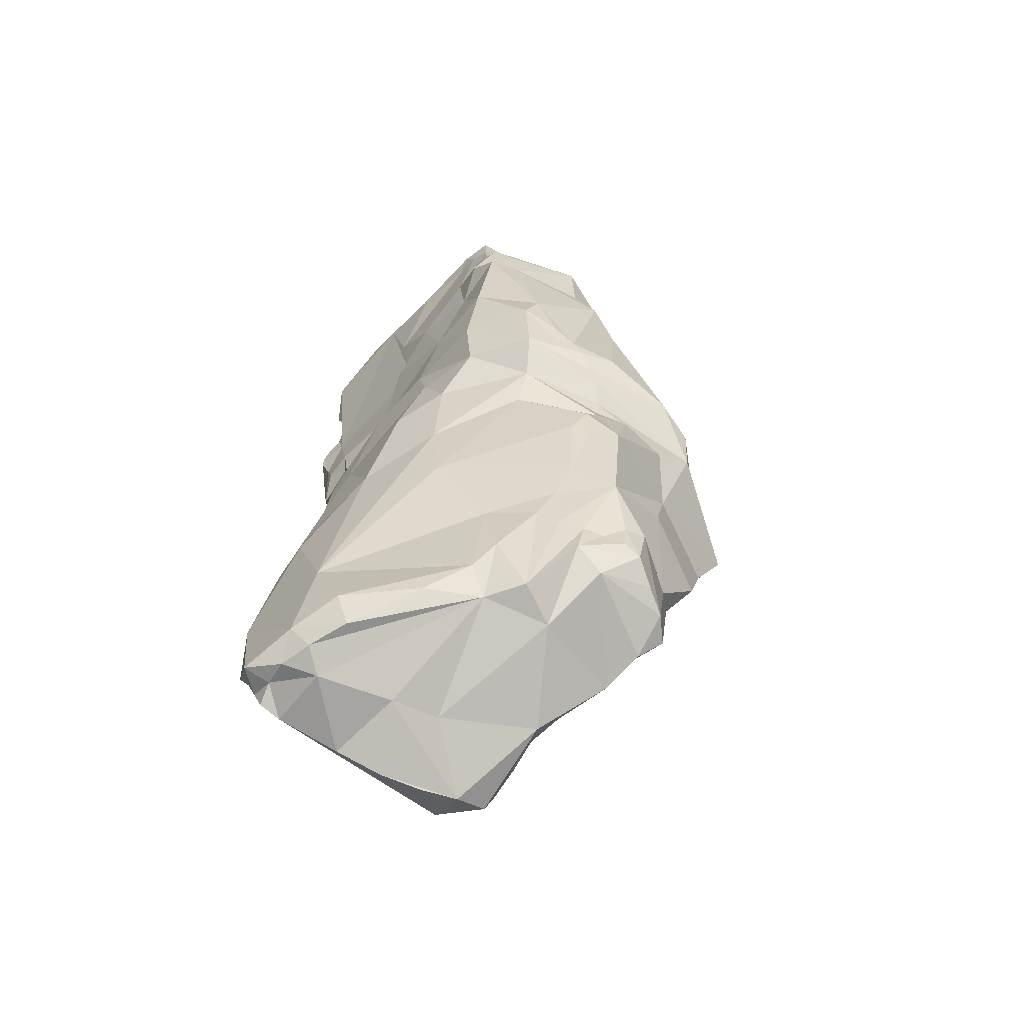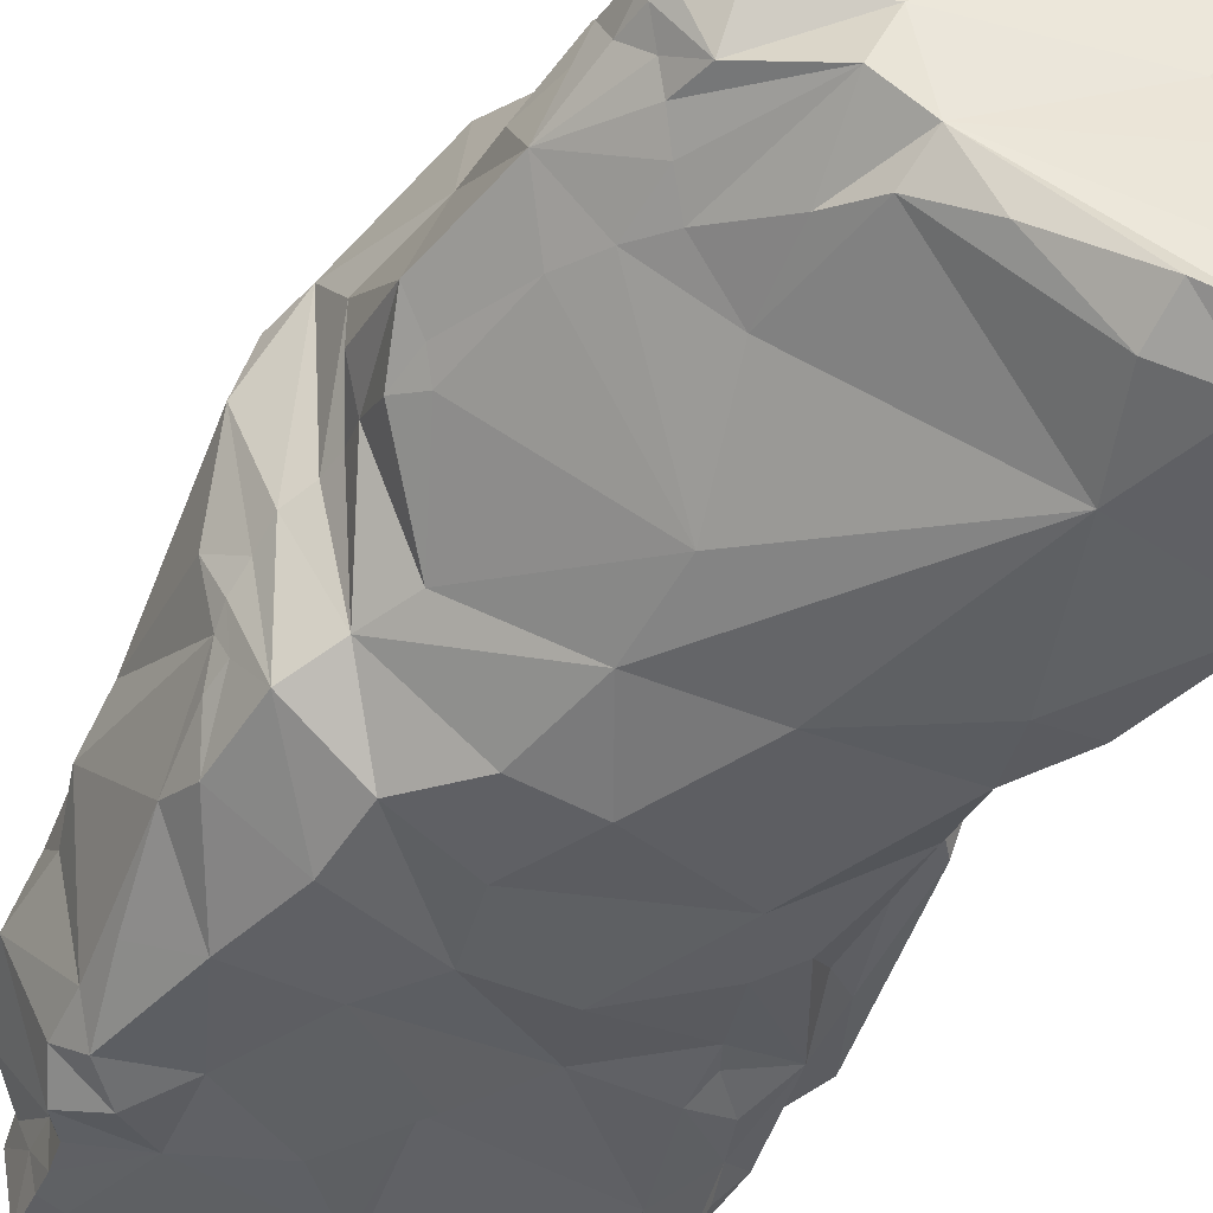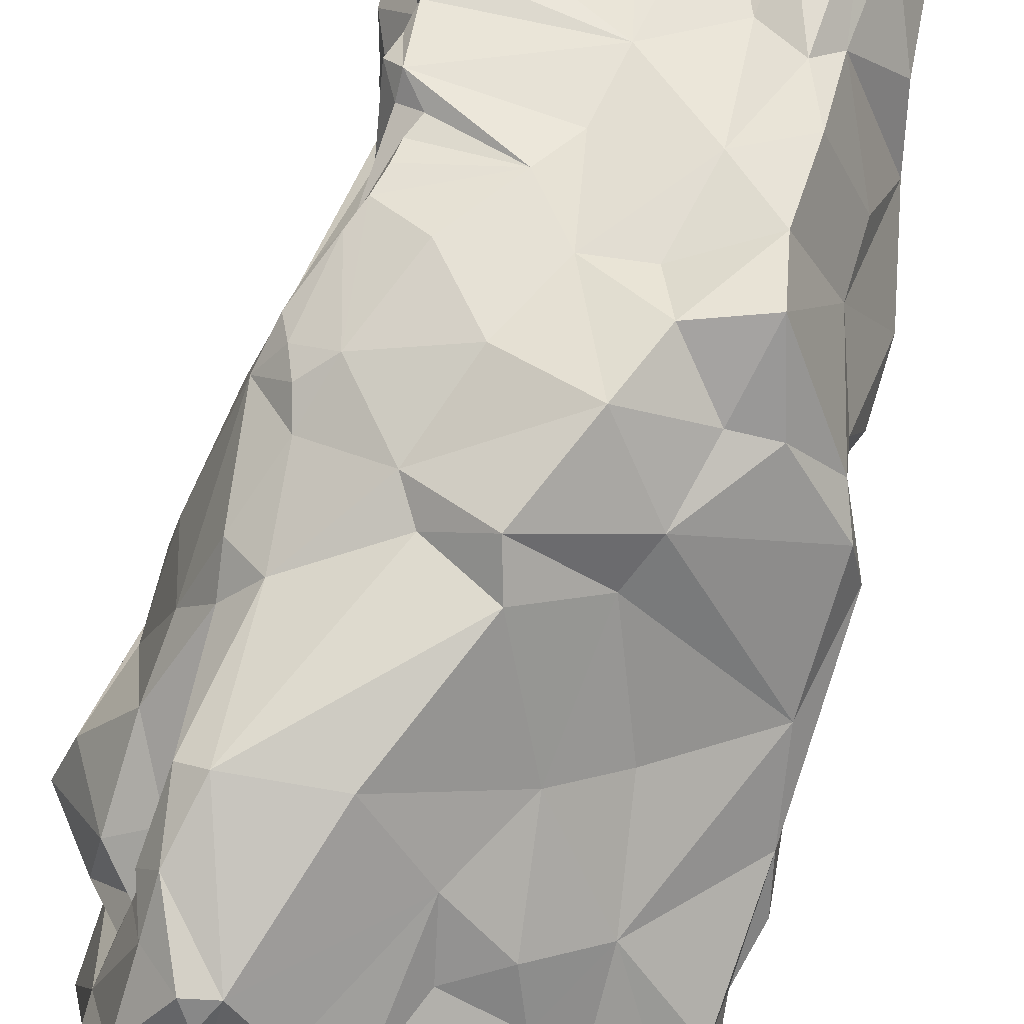
<metadata>
{"format":"obj","ext":"obj","renderer":"f3d","projection":"perspective","resolution":1024,"background":"white","views":[{"elev":-70.6,"azim":51.6,"up":"+Z"},{"elev":-40.2,"azim":155.6,"up":"+Y"},{"elev":76.0,"azim":17.9,"up":"+Y"}]}
</metadata>
<code>
o rock_2
v 0.2352 0.01797 0.2341
v 0.2718 0.151 0.1731
v 0.2426 0.05475 0.06816
v 0.2438 0.1211 -0.02767
v 0.2306 0.01634 0.171
v 0.2172 -0.01854 0.2563
v 0.237 0.007483 0.2907
v 0.2701 0.1091 0.3219
v 0.2209 -0.01561 0.3337
v 0.1831 -0.02938 0.2989
v 0.183 -0.01709 0.1207
v 0.2313 0.03918 0.01886
v 0.2363 0.1555 -0.07105
v 0.2171 0.05654 -0.06779
v 0.2439 0.1363 -0.04716
v 0.2313 0.1738 -0.0995
v 0.1812 0.08033 -0.1099
v 0.2353 0.09781 -0.0365
v 0.2618 0.2787 -0.07356
v 0.2589 0.1827 -0.02916
v 0.2264 0.3486 -0.1319
v 0.2124 0.1881 -0.1231
v 0.2602 0.1945 0.1281
v 0.2414 0.08815 -0.005746
v -0.109 0.1313 0.5822
v -0.1772 0.1226 0.5385
v -0.1344 0.2189 0.5321
v -0.09648 0.2553 0.5411
v -0.1144 0.2718 0.5189
v -0.1761 0.1954 0.4688
v -0.1342 0.3049 0.4703
v -0.09408 0.311 0.4967
v -0.06227 0.3035 0.5064
v -0.201 -0.02704 0.4124
v -0.1951 0.123 0.504
v -0.2001 0.007998 0.5338
v -0.2063 -0.02637 0.5334
v -0.2141 -0.02945 0.4946
v -0.1826 -0.05384 0.5075
v -0.1766 -0.02884 0.5536
v -0.08701 0.07749 0.5761
v -0.1876 0.04314 0.5273
v -0.1185 -0.03188 0.575
v -0.1482 -0.03127 0.5679
v -0.09069 -0.03067 0.5707
v -0.03945 -0.03665 0.5326
v -0.09393 -0.04631 0.5547
v 0.001589 0.116 0.4951
v -0.04948 0.1497 0.5443
v 0.04716 0.2269 0.5156
v -0.000112 0.2745 0.5123
v 0.0264 0.2484 0.513
v 0.01838 0.288 0.4
v -0.03585 0.2855 0.5068
v 0.03167 0.3353 0.2572
v -0.03772 0.3299 0.4038
v -0.08795 0.38 0.3844
v -0.09274 0.3292 0.4196
v -0.1028 0.3178 0.4554
v -0.07572 0.3215 0.4635
v 0.0697 0.2182 0.4988
v 0.1479 0.1078 0.5013
v 0.1145 0.1761 0.4925
v 0.09283 0.2258 0.4078
v 0.1437 0.1448 0.4874
v 0.03526 -0.03979 0.477
v 0.1556 0.1334 0.4831
v 0.1574 0.1313 0.4695
v 0.1842 0.1054 0.4696
v 0.1698 0.166 0.3603
v 0.1685 0.1188 0.4724
v 0.1459 0.1993 -0.5013
v 0.1344 0.1969 -0.5441
v 0.07125 0.1622 -0.6054
v 0.132 0.1742 -0.4809
v 0.1399 0.1586 -0.4185
v 0.1975 0.2159 -0.4192
v 0.1143 0.1475 -0.4583
v 0.06457 0.09899 -0.4388
v 0.06675 0.1177 -0.5265
v 0.02498 0.1305 -0.6098
v 0.03882 0.1006 -0.5744
v 0.04414 0.03041 -0.3223
v 0.1663 0.1646 -0.3735
v 0.1561 0.2218 -0.513
v 0.1762 0.2449 -0.4943
v 0.1698 0.2456 -0.5299
v 0.1729 0.2674 -0.5496
v 0.1312 0.2354 -0.5729
v 0.1348 0.3306 -0.5772
v 0.1534 0.2986 -0.5661
v 0.05566 0.3512 -0.5507
v 0.1066 0.3576 -0.5771
v 0.1034 0.3807 -0.4302
v 0.05265 0.3521 -0.4609
v 0.02055 0.3355 -0.5246
v -0.03002 0.3591 -0.4098
v 0.07799 0.3392 -0.5932
v -0.0103 0.3189 -0.5697
v 0.01969 0.3336 -0.5992
v -0.04937 0.3104 -0.6065
v -0.06154 0.2852 -0.6483
v -0.0878 0.2965 -0.6287
v 0.1814 0.2739 -0.48
v 0.1286 0.3522 -0.4566
v 0.1325 0.4094 -0.3666
v 0.1833 0.307 -0.3498
v 0.04679 0.2162 -0.6139
v -0.1173 0.1716 -0.6704
v -0.1327 0.3024 -0.6345
v -0.1784 0.3073 -0.6337
v -0.1784 0.2928 -0.6792
v -0.1767 0.3087 -0.5857
v -0.1847 0.34 -0.4763
v -0.211 0.29 -0.6003
v -0.2246 0.2498 -0.6772
v -0.194 0.2054 -0.7078
v -0.1794 0.251 -0.7006
v -0.2095 0.1521 -0.7067
v -0.13 0.1099 -0.6812
v -0.1583 0.01653 -0.6876
v -0.1355 -0.01409 -0.677
v -0.08898 0.007357 -0.6639
v -0.04242 0.4133 0.2187
v -0.1463 0.419 0.2347
v 0.0178 0.4332 0.05997
v -0.1196 0.3862 0.3935
v -0.1611 0.3658 0.3625
v -0.1603 0.3956 0.3118
v -0.1885 0.359 -0.4256
v -0.1995 0.2907 -0.4056
v -0.215 0.3265 -0.4554
v -0.1885 0.3794 -0.329
v -0.1959 0.3615 -0.3925
v -0.2004 0.3575 -0.3641
v -0.2084 0.3594 -0.3383
v -0.1621 0.3749 -0.3008
v -0.1882 0.3594 -0.3067
v -0.1904 0.345 -0.2144
v 0.06556 0.4083 -0.331
v 0.2002 0.02183 0.442
v 0.2012 0.02128 0.3957
v 0.1959 -0.01777 0.403
v 0.194 -0.01549 0.4378
v 0.2033 0.08564 0.4632
v 0.2033 0.05672 0.4987
v 0.206 0.05512 0.4591
v 0.1354 -0.02325 0.341
v 0.17 -0.02403 0.4398
v 0.1386 -0.02539 0.444
v 0.1555 -0.02871 0.4808
v -0.01719 -0.02984 0.3823
v -0.195 0.03629 -0.171
v -0.2419 0.02206 0.03779
v -0.2006 0.002993 -0.009868
v -0.1167 -0.02612 -0.08106
v -0.04986 -0.02973 -0.262
v -0.1764 -0.0437 -0.2753
v 0.009987 -0.02671 -0.1289
v -0.1938 0.08755 -0.2562
v -0.2208 0.01443 -0.3364
v -0.2256 -0.04113 -0.386
v -0.2144 -0.04893 -0.3491
v -0.2482 -0.05555 -0.4922
v -0.1586 -0.05294 -0.3521
v -0.1769 -0.0106 0.1099
v -0.1648 -0.01175 0.07914
v -0.2285 -0.007432 0.08338
v -0.1681 -0.02013 0.1483
v -0.2077 -0.01961 0.1465
v -0.08282 -0.005784 0.1556
v -0.2215 -0.02037 0.1959
v -0.199 -0.01753 0.2788
v -0.142 -0.02398 -0.005988
v -0.2022 0.2605 -0.3326
v -0.233 0.1917 -0.1701
v -0.2094 0.1665 -0.3002
v -0.2095 0.1464 0.3401
v -0.1972 0.2133 0.3204
v -0.2024 0.2233 0.3936
v 0.1654 0.2341 0.2378
v 0.2268 0.1564 0.3186
v -0.2356 -0.02864 0.2774
v -0.2255 -0.02537 0.3137
v -0.2079 -0.02033 0.3873
v -0.2498 -0.006822 0.3768
v -0.2126 -0.01852 0.3464
v -0.2515 -0.008605 0.2158
v -0.2308 -0.02936 0.2372
v -0.201 0.1496 0.4348
v -0.2132 0.2295 -0.3567
v -0.2375 0.114 -0.394
v -0.2439 0.2412 -0.4196
v -0.2741 0.05207 -0.5022
v -0.2642 -0.03475 -0.4531
v -0.2783 -0.03564 -0.5019
v -0.2453 -0.03592 -0.4158
v -0.2485 0.09465 -0.4602
v -0.2799 -0.03396 -0.5578
v -0.2196 0.2439 -0.582
v -0.2485 0.132 -0.5374
v 0.2112 0.1849 -0.1883
v 0.2069 0.1925 -0.1522
v 0.154 0.08533 -0.1647
v 0.2147 0.1604 -0.2397
v 0.2059 0.1709 -0.2845
v 0.1935 0.1496 -0.2674
v 0.2298 0.2017 -0.2981
v 0.2192 0.2962 -0.1781
v 0.2303 0.2216 -0.2078
v -0.03683 -0.04659 0.5024
v 0.008127 -0.03496 0.4867
v 0.05708 -0.03902 0.4649
v -0.1499 -0.0375 -0.6339
v -0.08373 -0.01463 -0.6166
v -0.01046 0.06172 -0.6162
v -0.2245 -0.05314 -0.6433
v -0.1777 -0.02531 -0.6751
v -0.2128 -0.0205 -0.6636
v -0.2394 -0.01303 -0.6736
v -0.2468 -0.02132 -0.6443
v 0.1362 0.00759 -0.04957
v 0.05155 0.01267 -0.2223
v -0.2007 0.386 -0.09273
v -0.2148 0.3734 -0.1183
v -0.1893 0.3887 -0.189
v -0.1574 0.4093 -0.09241
v -0.1869 0.393 -0.06311
v -0.2247 0.3526 -0.06916
v -0.2037 0.3741 -0.1647
v -0.2137 0.3524 -0.1422
v -0.1789 0.391 -0.22
v -0.1729 0.3842 -0.2517
v -0.06896 0.4032 -0.2742
v -0.1206 0.4165 -0.1956
v -0.1747 0.3852 -0.02678
v -0.1032 0.364 0.4126
v 0.107 0.006728 0.5071
v -0.171 0.3759 -0.2762
v -0.1952 0.3004 -0.2711
v -0.2572 0.06206 0.297
v -0.3024 0.1277 0.2397
v -0.2346 0.2229 0.2829
v -0.2139 -0.03191 0.4524
v -0.05742 -0.02201 0.06849
v 0.0443 -0.02541 0.3071
v 0.08464 -0.01948 0.1301
v -0.01673 -0.0268 0.213
v -0.01546 -0.007738 0.2459
v 0.1371 -0.01385 0.2517
v -0.2245 0.0955 -0.6906
v -0.2392 0.01622 -0.6776
v -0.2582 -0.02828 -0.6051
v -0.2297 0.2823 0.1052
v -0.2598 0.2253 0.02457
v -0.0883 0.416 -0.01874
v -0.2517 0.1995 -0.1051
v 0.07959 0.3274 0.1597
v 0.1479 0.4661 -0.2047
v 0.1847 0.3225 -0.2707
v -0.1629 0.3228 0.4381
v 0.255 0.1612 0.2858
v 0.243 0.2565 0.04004
v 0.1405 0.2849 0.1154
v -0.2782 0.02847 0.1343
v -0.2711 0.07175 0.0352
v -0.236 0.03135 -0.1131
v -0.05501 0.4328 -0.1261
v 0.1292 0.4191 -0.12
v 0.1121 0.407 -0.03443
v 0.04561 0.4713 -0.09761
v -0.2025 0.3575 0.05604
v -0.1823 0.3591 0.3112
v -0.1871 0.2492 0.2614
v -0.1938 0.3385 0.1031
v -0.1595 0.3802 0.08102
v -0.1767 0.3983 0.2338
v -0.06145 0.4103 0.02057
v -0.1832 -0.02801 -0.196
v -0.1669 -0.02537 -0.04986
v -0.2849 0.1871 0.2087
v -0.2333 0.2686 0.184
v 0.1756 0.4066 -0.1272
v 0.2457 0.3336 -0.08675
v 0.2383 0.08509 0.4244
v -0.2403 0.04845 0.3099
v -0.1116 -0.0379 -0.5186
v -0.2715 0.1322 0.115
v -0.2387 0.08687 -0.1636
v -0.249 0.1435 -0.08847
v 0.09049 0.3792 0.01207
v -0.2144 0.1125 -0.2105
v 0.04807 -0.01259 -0.01988
v 0.1492 -0.01058 0.0232
v -0.245 0.01555 0.1942
v 0.131 0.4336 -0.2765
v 0.07299 0.4574 -0.1763
v 0.04773 0.4209 -0.2259
v 0.1011 0.2812 0.2834
v 0.1221 0.2366 0.3246
v 0.001953 0.4585 0.01414
v 0.1936 -0.01707 0.49
v 0.032 -0.01467 0.071
v 0.2589 0.1226 0.2325
v -0.0161 0.4151 -0.2166
v -0.2479 0.2521 -0.47
v 0.0799 0.000636 -0.1138
v -0.04035 0.3781 -0.3257
v 0.2534 0.1392 0.354
v -0.1972 0.2403 0.4515
v -0.1982 0.1713 0.3116
v -0.2759 0.1327 0.03121
v -0.2044 0.1394 -0.3551
v 0.2002 -0.01649 0.3663
v 0.04735 0.2878 0.3188
v -0.2235 0.2881 -0.4453
f 1 3 2
f 3 4 2
f 1 5 3
f 6 5 1
f 1 7 6
f 8 7 1
f 8 9 7
f 10 7 9
f 11 12 3
f 13 15 14
f 16 14 17
f 16 13 14
f 18 15 4
f 19 13 16
f 19 20 13
f 21 16 22
f 4 20 23
f 3 12 24
f 24 18 4
f 4 3 24
f 23 2 4
f 25 27 26
f 25 28 27
f 29 31 30
f 29 32 31
f 30 27 29
f 29 33 32
f 26 27 30
f 34 36 35
f 36 38 37
f 39 37 38
f 39 40 37
f 40 36 37
f 40 41 36
f 42 36 41
f 41 26 42
f 43 41 44
f 41 43 45
f 45 46 41
f 47 45 43
f 41 40 44
f 41 46 48
f 49 48 50
f 51 50 52
f 53 51 52
f 51 53 54
f 33 54 53
f 55 57 56
f 58 56 57
f 56 33 53
f 31 60 59
f 31 32 60
f 59 56 58
f 58 31 59
f 32 33 60
f 28 54 33
f 28 51 54
f 52 50 61
f 62 61 50
f 62 63 61
f 61 63 64
f 52 61 64
f 62 65 63
f 50 48 66
f 65 62 67
f 68 63 65
f 68 64 63
f 68 69 64
f 70 64 69
f 68 65 67
f 71 68 67
f 69 68 71
f 67 69 71
f 72 74 73
f 72 75 74
f 75 77 76
f 75 72 77
f 75 76 78
f 79 78 76
f 80 78 79
f 78 74 75
f 78 80 74
f 80 82 81
f 82 80 79
f 76 83 79
f 76 84 83
f 76 77 84
f 73 85 72
f 85 87 86
f 73 89 88
f 88 91 90
f 92 94 93
f 95 92 96
f 97 95 96
f 93 98 92
f 89 98 90
f 90 98 93
f 99 92 100
f 99 96 92
f 100 101 99
f 100 102 101
f 101 103 99
f 97 99 103
f 97 96 99
f 104 105 77
f 106 107 105
f 86 87 88
f 85 77 72
f 108 109 102
f 102 111 110
f 102 112 111
f 110 113 103
f 110 111 113
f 113 114 103
f 111 115 113
f 102 110 103
f 116 118 117
f 119 116 117
f 120 81 121
f 81 123 122
f 119 117 118
f 108 102 100
f 102 103 101
f 124 126 125
f 127 129 128
f 97 114 130
f 115 114 113
f 114 97 103
f 130 132 131
f 97 134 133
f 97 130 134
f 134 135 133
f 131 134 130
f 135 136 133
f 137 133 138
f 138 133 136
f 137 138 139
f 97 140 95
f 141 143 142
f 141 144 143
f 142 9 8
f 145 67 146
f 145 69 67
f 146 141 147
f 146 147 145
f 142 147 141
f 143 149 148
f 143 144 149
f 150 148 149
f 151 66 150
f 150 152 148
f 150 149 151
f 153 155 154
f 156 158 157
f 156 157 159
f 160 161 158
f 162 163 161
f 164 165 163
f 166 168 167
f 169 170 166
f 169 166 167
f 171 169 167
f 169 173 172
f 169 172 170
f 166 170 168
f 168 174 167
f 175 177 176
f 178 180 179
f 181 70 182
f 183 173 184
f 183 172 173
f 173 34 185
f 173 39 34
f 186 187 185
f 183 186 188
f 183 188 189
f 185 34 190
f 190 186 185
f 190 180 186
f 188 172 189
f 172 168 170
f 191 193 192
f 194 196 195
f 197 198 195
f 199 201 200
f 199 196 194
f 202 203 17
f 204 205 202
f 206 205 207
f 206 208 205
f 202 205 208
f 203 210 209
f 203 202 210
f 22 17 203
f 17 22 16
f 22 203 209
f 211 66 212
f 211 213 66
f 212 46 211
f 123 214 122
f 215 123 216
f 82 215 216
f 214 164 217
f 218 217 219
f 121 218 219
f 219 221 220
f 219 217 221
f 217 164 199
f 164 196 199
f 164 195 196
f 222 17 14
f 159 157 223
f 224 226 225
f 224 227 226
f 228 224 229
f 230 225 226
f 230 231 225
f 232 226 227
f 232 139 226
f 233 232 234
f 139 232 233
f 234 232 235
f 229 236 228
f 58 57 237
f 238 50 66
f 234 239 233
f 139 240 231
f 139 230 226
f 139 231 230
f 197 195 164
f 241 243 242
f 244 39 38
f 38 34 244
f 38 36 34
f 39 244 34
f 175 136 191
f 156 245 174
f 167 245 171
f 167 174 245
f 246 248 247
f 152 211 249
f 172 183 189
f 247 250 246
f 66 213 150
f 46 45 47
f 251 120 121
f 251 252 116
f 252 221 116
f 252 220 221
f 252 219 220
f 252 121 219
f 121 252 251
f 253 116 221
f 251 116 119
f 229 255 254
f 200 253 199
f 208 206 84
f 206 207 84
f 227 235 232
f 227 236 256
f 229 231 257
f 175 176 231
f 55 258 124
f 259 21 260
f 58 237 261
f 261 237 127
f 134 191 135
f 191 136 135
f 23 181 262
f 263 264 181
f 241 242 265
f 266 267 265
f 186 184 187
f 183 184 186
f 35 42 26
f 35 36 42
f 268 227 256
f 269 271 270
f 218 214 217
f 218 122 214
f 236 229 272
f 273 274 128
f 84 77 208
f 260 107 106
f 11 3 5
f 5 6 11
f 49 50 51
f 25 51 28
f 275 277 276
f 276 125 278
f 279 156 280
f 279 155 153
f 281 243 282
f 275 274 277
f 130 114 132
f 115 132 114
f 21 19 16
f 283 270 284
f 145 147 285
f 142 285 147
f 286 188 186
f 180 286 186
f 234 133 137
f 137 239 234
f 20 19 23
f 284 270 263
f 223 157 287
f 165 164 287
f 265 242 266
f 288 281 282
f 57 129 127
f 237 57 127
f 174 280 156
f 168 280 174
f 266 290 289
f 229 257 255
f 81 82 216
f 81 216 123
f 263 270 291
f 124 258 126
f 18 14 15
f 18 24 12
f 177 161 160
f 292 176 177
f 129 57 125
f 125 276 277
f 156 293 245
f 294 222 14
f 253 221 217
f 217 199 253
f 43 44 39
f 40 39 44
f 204 207 205
f 84 207 83
f 286 265 295
f 265 267 154
f 111 112 116
f 116 112 118
f 296 298 297
f 269 259 297
f 153 154 267
f 292 289 290
f 299 181 258
f 181 300 70
f 105 90 93
f 90 105 104
f 173 185 187
f 173 187 184
f 82 287 215
f 164 214 287
f 152 150 213
f 211 152 213
f 256 301 271
f 126 278 125
f 253 115 116
f 111 116 115
f 149 144 302
f 302 144 141
f 160 279 153
f 153 289 292
f 291 301 126
f 126 301 278
f 247 171 303
f 294 303 222
f 10 6 7
f 250 148 246
f 275 282 274
f 272 229 254
f 89 91 88
f 89 90 91
f 284 21 283
f 21 259 283
f 8 285 142
f 304 23 262
f 48 212 66
f 212 48 46
f 269 297 271
f 271 297 305
f 306 200 201
f 192 193 198
f 303 293 222
f 223 307 159
f 308 133 234
f 305 140 308
f 271 305 268
f 256 271 268
f 109 118 102
f 102 118 112
f 309 285 8
f 285 309 145
f 43 39 47
f 39 173 211
f 180 190 310
f 127 128 261
f 289 267 266
f 267 289 153
f 89 100 98
f 100 92 98
f 56 60 33
f 59 60 56
f 169 171 173
f 211 173 249
f 311 243 241
f 282 243 274
f 304 262 8
f 8 1 304
f 240 138 136
f 240 139 138
f 28 29 27
f 29 28 33
f 164 163 162
f 164 162 197
f 255 290 312
f 254 255 288
f 77 86 104
f 85 86 77
f 304 2 23
f 1 2 304
f 238 66 151
f 50 238 62
f 83 207 204
f 17 307 223
f 146 302 141
f 62 238 151
f 171 247 248
f 249 248 246
f 192 198 197
f 162 161 197
f 88 90 104
f 86 88 104
f 173 171 249
f 171 248 249
f 261 128 180
f 179 180 128
f 308 234 305
f 268 305 234
f 191 192 313
f 175 191 177
f 25 41 51
f 26 41 25
f 9 314 148
f 148 314 143
f 263 181 23
f 263 23 19
f 259 260 296
f 259 296 297
f 41 49 51
f 41 48 49
f 17 223 204
f 202 17 204
f 106 296 260
f 140 298 296
f 278 301 256
f 278 256 276
f 119 118 120
f 120 251 119
f 157 158 165
f 287 157 165
f 292 290 176
f 255 257 290
f 270 271 301
f 291 270 301
f 168 155 280
f 155 279 280
f 290 257 176
f 176 257 231
f 12 14 18
f 12 294 14
f 73 74 108
f 81 109 108
f 258 291 126
f 291 264 263
f 192 161 313
f 197 161 192
f 268 235 227
f 268 234 235
f 209 208 260
f 260 208 77
f 281 242 243
f 281 266 242
f 258 55 299
f 53 52 64
f 287 83 223
f 204 223 83
f 73 108 89
f 89 108 100
f 260 21 209
f 22 209 21
f 124 57 55
f 57 124 125
f 303 294 247
f 247 11 250
f 26 30 35
f 34 35 190
f 282 254 288
f 275 254 282
f 81 108 74
f 80 81 74
f 284 19 21
f 19 284 263
f 161 177 313
f 177 191 313
f 172 188 168
f 154 155 168
f 260 77 107
f 107 77 105
f 181 299 300
f 315 300 299
f 295 265 154
f 154 168 295
f 142 143 314
f 9 142 314
f 286 295 188
f 295 168 188
f 153 292 160
f 292 177 160
f 85 73 87
f 73 88 87
f 308 140 97
f 97 133 308
f 279 158 156
f 160 158 279
f 224 225 229
f 229 225 231
f 274 243 179
f 128 274 179
f 106 105 94
f 105 93 94
f 137 139 239
f 239 139 233
f 201 199 194
f 194 195 198
f 255 312 288
f 281 288 266
f 140 94 95
f 95 94 92
f 194 198 201
f 193 201 198
f 31 310 30
f 261 180 310
f 310 31 261
f 58 261 31
f 222 293 307
f 17 222 307
f 152 249 246
f 152 246 148
f 236 276 256
f 276 236 272
f 190 30 310
f 35 30 190
f 159 293 156
f 159 307 293
f 306 316 200
f 131 316 306
f 273 128 129
f 274 273 277
f 209 210 208
f 202 208 210
f 11 6 250
f 6 10 250
f 266 288 312
f 290 266 312
f 277 273 129
f 125 277 129
f 13 20 15
f 15 20 4
f 276 272 275
f 254 275 272
f 69 145 70
f 309 70 145
f 180 178 286
f 178 311 241
f 175 240 136
f 175 231 240
f 291 258 264
f 181 264 258
f 286 241 265
f 178 241 286
f 283 259 269
f 269 270 283
f 67 62 146
f 62 151 146
f 299 55 315
f 56 53 55
f 109 81 120
f 120 118 109
f 253 200 115
f 132 115 200
f 182 70 309
f 8 182 309
f 214 215 287
f 123 215 214
f 179 243 311
f 179 311 178
f 171 245 303
f 303 245 293
f 287 79 83
f 79 287 82
f 148 250 10
f 9 148 10
f 134 131 191
f 131 193 191
f 228 227 224
f 227 228 236
f 296 106 140
f 94 140 106
f 55 53 315
f 53 300 315
f 149 302 151
f 146 151 302
f 161 163 158
f 158 163 165
f 131 306 193
f 193 306 201
f 298 305 297
f 298 140 305
f 181 182 262
f 262 182 8
f 39 211 47
f 46 47 211
f 132 316 131
f 132 200 316
f 81 122 121
f 121 122 218
f 294 12 11
f 247 294 11
f 53 64 300
f 70 300 64

</code>
